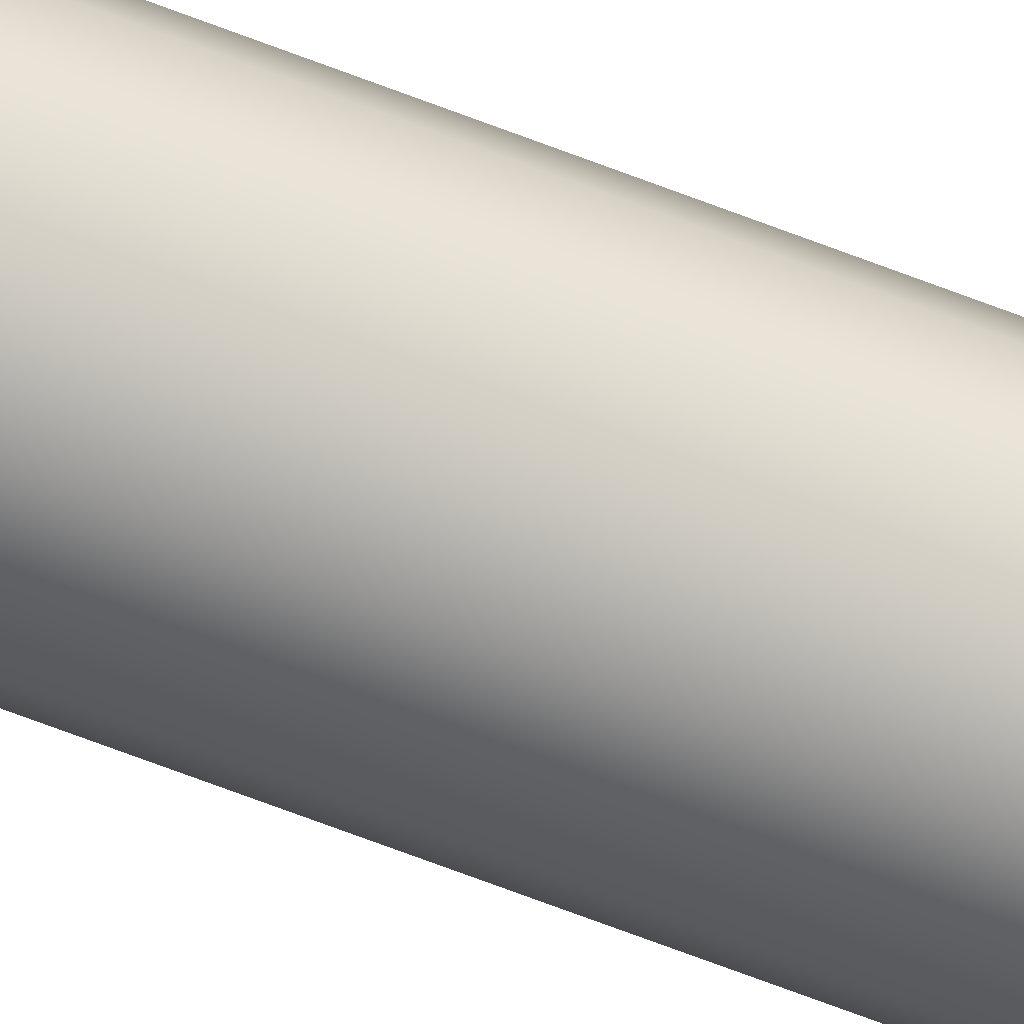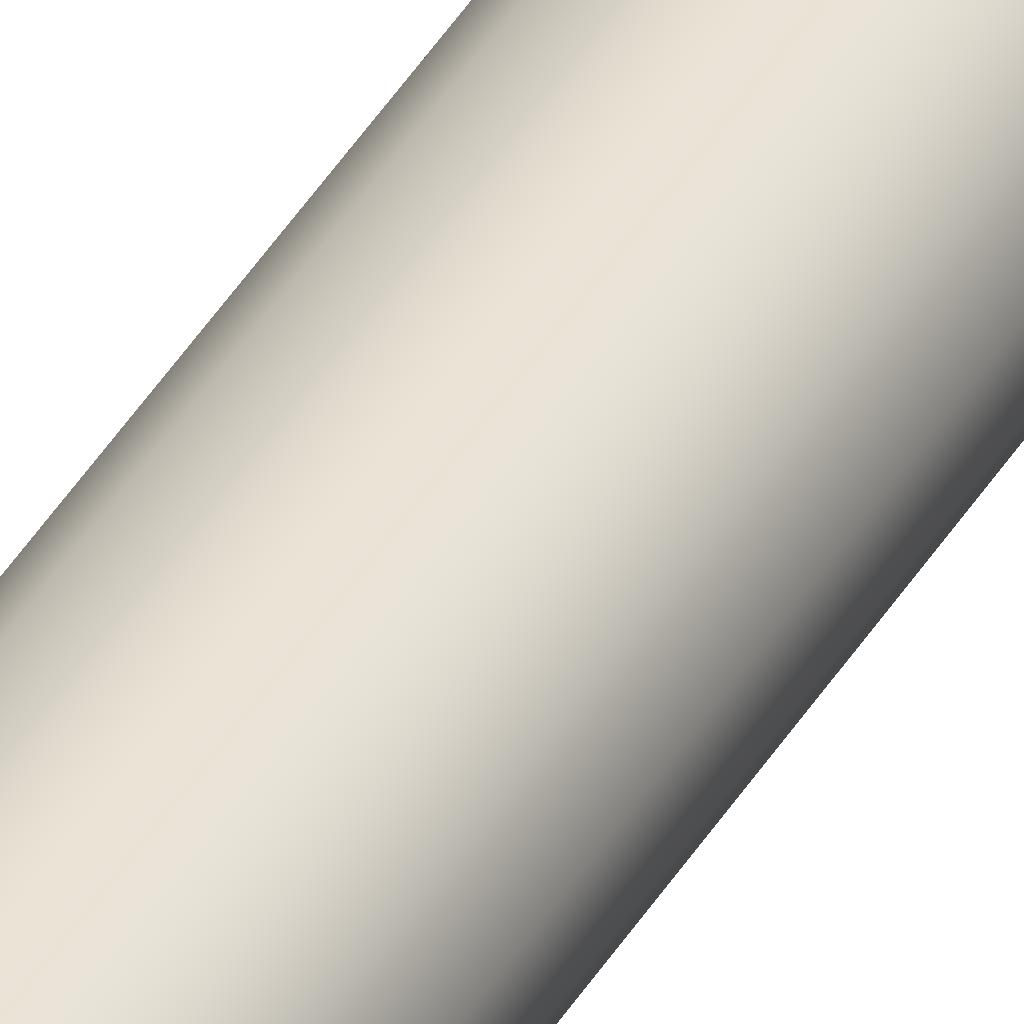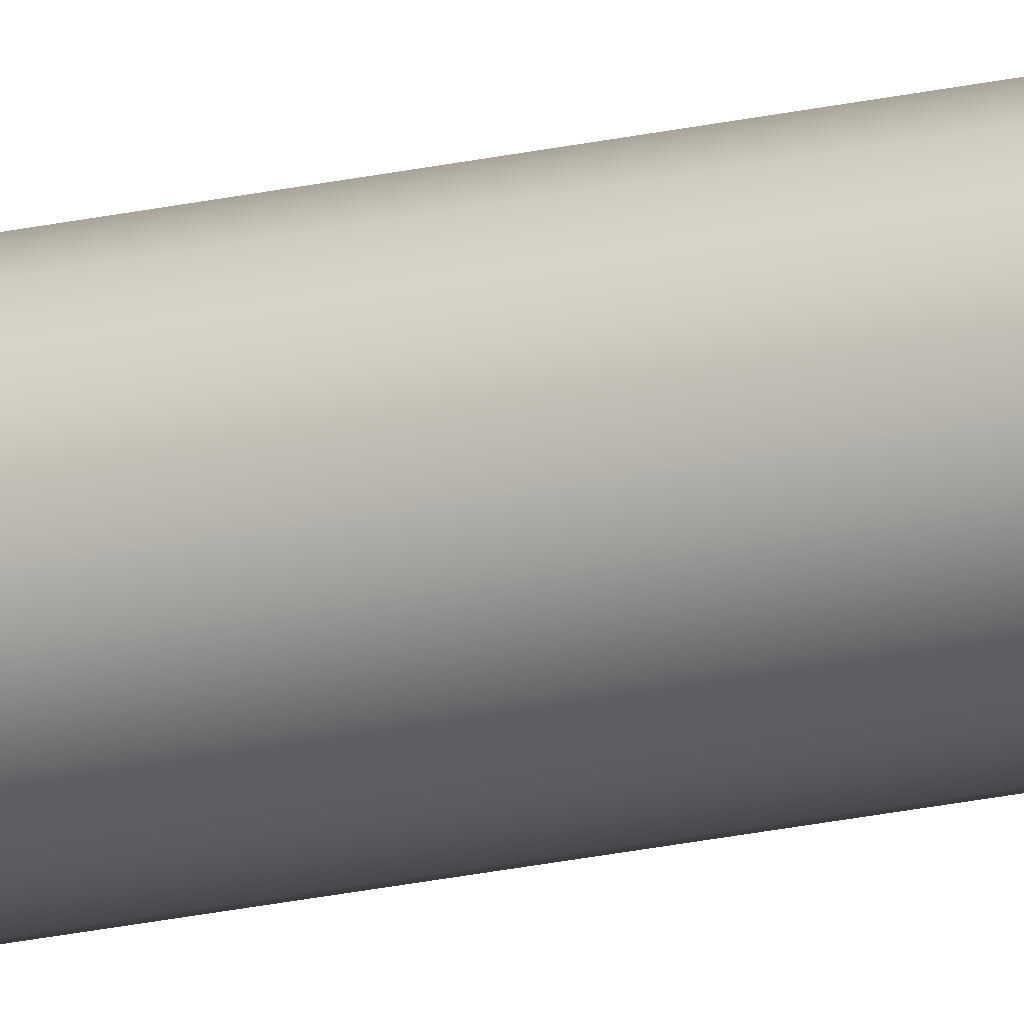
<metadata>
{"format":"obj","ext":"obj","renderer":"f3d","projection":"perspective","resolution":1024,"background":"white","views":[{"elev":-54.1,"azim":66.1,"up":"+Y"},{"elev":42.4,"azim":-151.4,"up":"+Y"},{"elev":-24.0,"azim":110.2,"up":"+Y"}]}
</metadata>
<code>
o object_1
v 0.2146 0.04268 -15.25
v 0.2146 0.04268 3.006
v 0.2146 -0.04268 -15.25
v 0.2146 -0.04268 3.006
v 0.1819 -0.1216 -15.25
v 0.1819 -0.1216 3.006
v 0.1216 -0.1819 -15.25
v 0.1216 -0.1819 3.006
v 0.04268 -0.2146 -15.25
v 0.04268 -0.2146 3.006
v -0.04268 -0.2146 -15.25
v -0.04268 -0.2146 3.006
v -0.1216 -0.1819 -15.25
v -0.1216 -0.1819 3.006
v -0.1819 -0.1216 -15.25
v -0.1819 -0.1216 3.006
v -0.2146 -0.04268 -15.25
v -0.2146 -0.04268 3.006
v 0.1917 0.03814 3.092
v 0.1917 -0.03814 3.092
v 0.1625 -0.1086 3.092
v 0.1086 -0.1625 3.092
v 0.03814 -0.1917 3.092
v -0.03814 -0.1917 3.092
v -0.1086 -0.1625 3.092
v -0.1625 -0.1086 3.092
v -0.1917 -0.03814 3.092
v 0.1292 0.02569 3.154
v 0.1292 -0.02569 3.154
v 0.1095 -0.07317 3.154
v 0.07317 -0.1095 3.154
v 0.02569 -0.1292 3.154
v -0.02569 -0.1292 3.154
v -0.07317 -0.1095 3.154
v -0.1095 -0.07317 3.154
v -0.1292 -0.02569 3.154
v 0.04376 0.008704 3.177
v 0.04376 -0.008704 3.177
v 0.0371 -0.02479 3.177
v 0.02479 -0.0371 3.177
v 0.008704 -0.04375 3.177
v -0.008704 -0.04375 3.177
v -0.02479 -0.0371 3.177
v -0.0371 -0.02479 3.177
v -0.04376 -0.008704 3.177
v -0.2146 -0.04268 -15.25
v -0.2146 -0.04268 3.006
v -0.2146 0.04268 -15.25
v -0.2146 0.04268 3.006
v -0.1819 0.1216 -15.25
v -0.1819 0.1216 3.006
v -0.1216 0.1819 -15.25
v -0.1216 0.1819 3.006
v -0.04268 0.2146 -15.25
v -0.04268 0.2146 3.006
v 0.04268 0.2146 -15.25
v 0.04268 0.2146 3.006
v 0.1216 0.1819 -15.25
v 0.1216 0.1819 3.006
v 0.1819 0.1216 -15.25
v 0.1819 0.1216 3.006
v 0.2146 0.04268 -15.25
v 0.2146 0.04268 3.006
v -0.1917 -0.03814 3.092
v -0.1917 0.03814 3.092
v -0.1625 0.1086 3.092
v -0.1086 0.1625 3.092
v -0.03814 0.1917 3.092
v 0.03814 0.1917 3.092
v 0.1086 0.1625 3.092
v 0.1625 0.1086 3.092
v 0.1917 0.03814 3.092
v -0.1292 -0.02569 3.154
v -0.1292 0.02569 3.154
v -0.1095 0.07317 3.154
v -0.07317 0.1095 3.154
v -0.02569 0.1292 3.154
v 0.02569 0.1292 3.154
v 0.07317 0.1095 3.154
v 0.1095 0.07317 3.154
v 0.1292 0.02569 3.154
v -0.04376 -0.008704 3.177
v -0.04376 0.008704 3.177
v -0.0371 0.02479 3.177
v -0.02479 0.0371 3.177
v -0.008704 0.04376 3.177
v 0.008704 0.04376 3.177
v 0.02479 0.0371 3.177
v 0.0371 0.02479 3.177
v 0.04376 0.008704 3.177
v -0.04376 -0.008704 3.177
v -0.0371 -0.02479 3.177
v -0.04376 0.008704 3.177
v -0.0371 0.02479 3.177
v -0.02479 -0.0371 3.177
v -0.02479 0.0371 3.177
v -0.008704 -0.04375 3.177
v -0.008704 0.04376 3.177
v 0.008704 -0.04375 3.177
v 0.008704 0.04376 3.177
v 0.02479 -0.0371 3.177
v 0.02479 0.0371 3.177
v 0.0371 -0.02479 3.177
v 0.0371 0.02479 3.177
v 0.04376 -0.008704 3.177
v 0.04376 0.008704 3.177
g object_1_object_1.002
f 1 2 3
f 2 4 3
f 3 4 5
f 4 6 5
f 5 6 7
f 6 8 7
f 7 8 9
f 8 10 9
f 9 10 11
f 10 12 11
f 11 12 13
f 12 14 13
f 13 14 15
f 14 16 15
f 15 16 17
f 16 18 17
f 2 19 4
f 19 20 4
f 4 20 6
f 20 21 6
f 6 21 8
f 21 22 8
f 8 22 10
f 22 23 10
f 10 23 12
f 23 24 12
f 12 24 14
f 24 25 14
f 14 25 16
f 25 26 16
f 16 26 18
f 26 27 18
f 19 28 20
f 28 29 20
f 20 29 21
f 29 30 21
f 21 30 22
f 30 31 22
f 22 31 23
f 31 32 23
f 23 32 24
f 32 33 24
f 24 33 25
f 33 34 25
f 25 34 26
f 34 35 26
f 26 35 27
f 35 36 27
f 28 37 29
f 37 38 29
f 29 38 30
f 38 39 30
f 30 39 31
f 39 40 31
f 31 40 32
f 40 41 32
f 32 41 33
f 41 42 33
f 33 42 34
f 42 43 34
f 34 43 35
f 43 44 35
f 35 44 36
f 44 45 36
f 46 47 48
f 47 49 48
f 48 49 50
f 49 51 50
f 50 51 52
f 51 53 52
f 52 53 54
f 53 55 54
f 54 55 56
f 55 57 56
f 56 57 58
f 57 59 58
f 58 59 60
f 59 61 60
f 60 61 62
f 61 63 62
f 47 64 49
f 64 65 49
f 49 65 51
f 65 66 51
f 51 66 53
f 66 67 53
f 53 67 55
f 67 68 55
f 55 68 57
f 68 69 57
f 57 69 59
f 69 70 59
f 59 70 61
f 70 71 61
f 61 71 63
f 71 72 63
f 64 73 65
f 73 74 65
f 65 74 66
f 74 75 66
f 66 75 67
f 75 76 67
f 67 76 68
f 76 77 68
f 68 77 69
f 77 78 69
f 69 78 70
f 78 79 70
f 70 79 71
f 79 80 71
f 71 80 72
f 80 81 72
f 73 82 74
f 82 83 74
f 74 83 75
f 83 84 75
f 75 84 76
f 84 85 76
f 76 85 77
f 85 86 77
f 77 86 78
f 86 87 78
f 78 87 79
f 87 88 79
f 79 88 80
f 88 89 80
f 80 89 81
f 89 90 81
f 91 92 93
f 92 94 93
f 92 95 94
f 95 96 94
f 95 97 96
f 97 98 96
f 97 99 98
f 99 100 98
f 99 101 100
f 101 102 100
f 101 103 102
f 103 104 102
f 103 105 104
f 105 106 104

</code>
